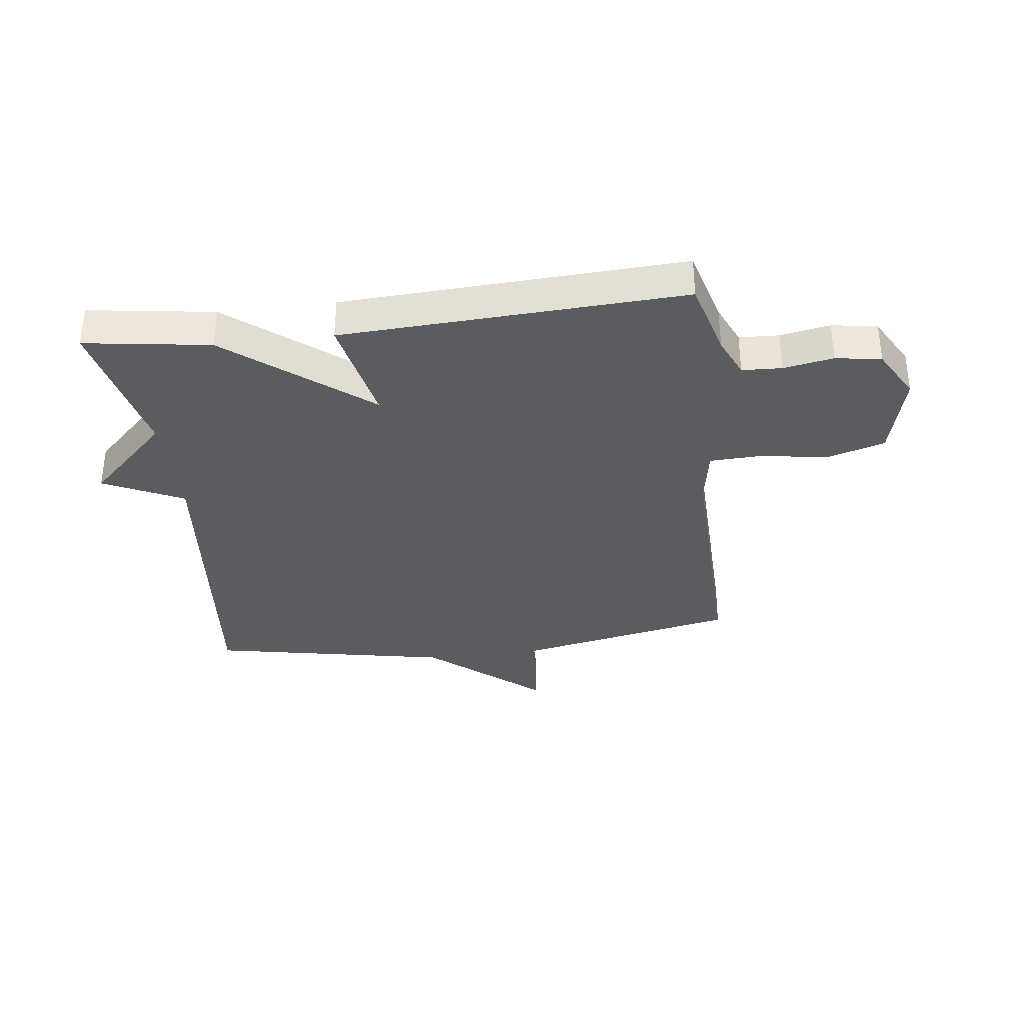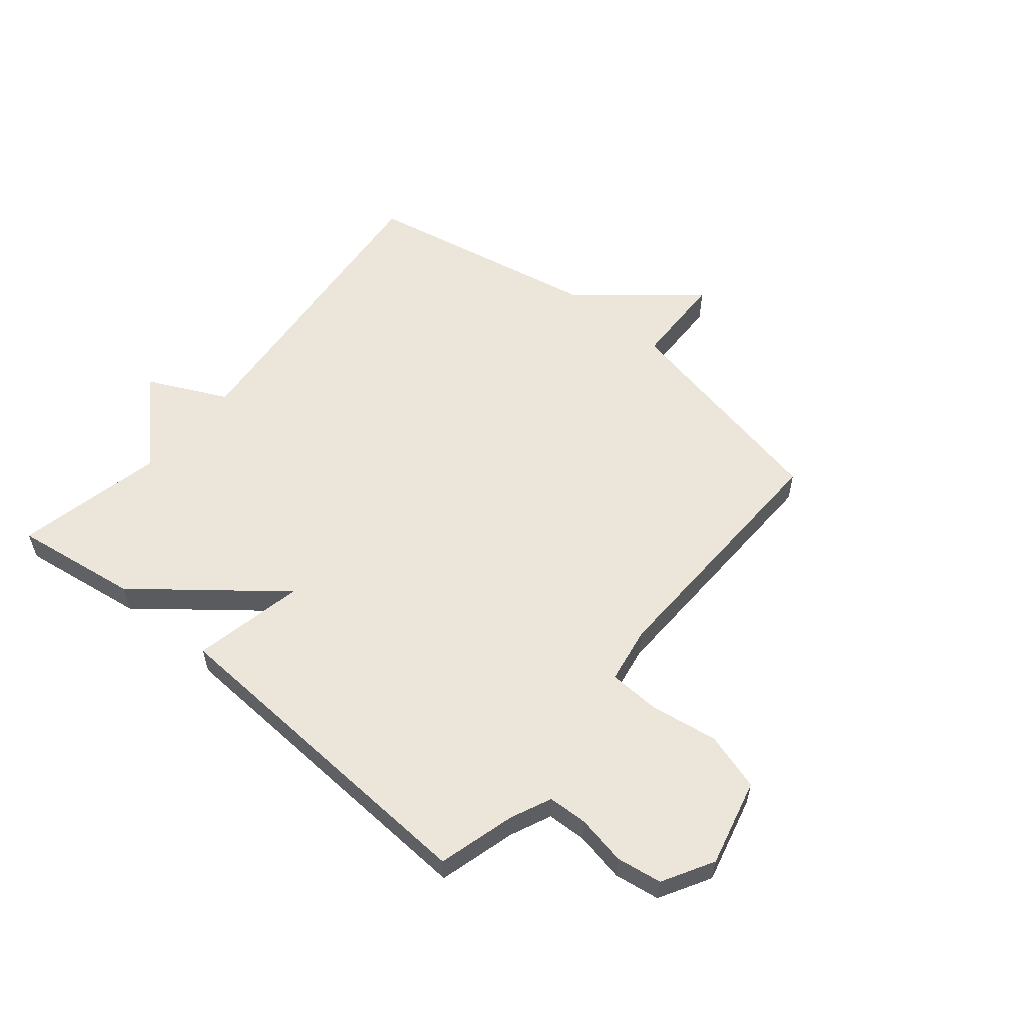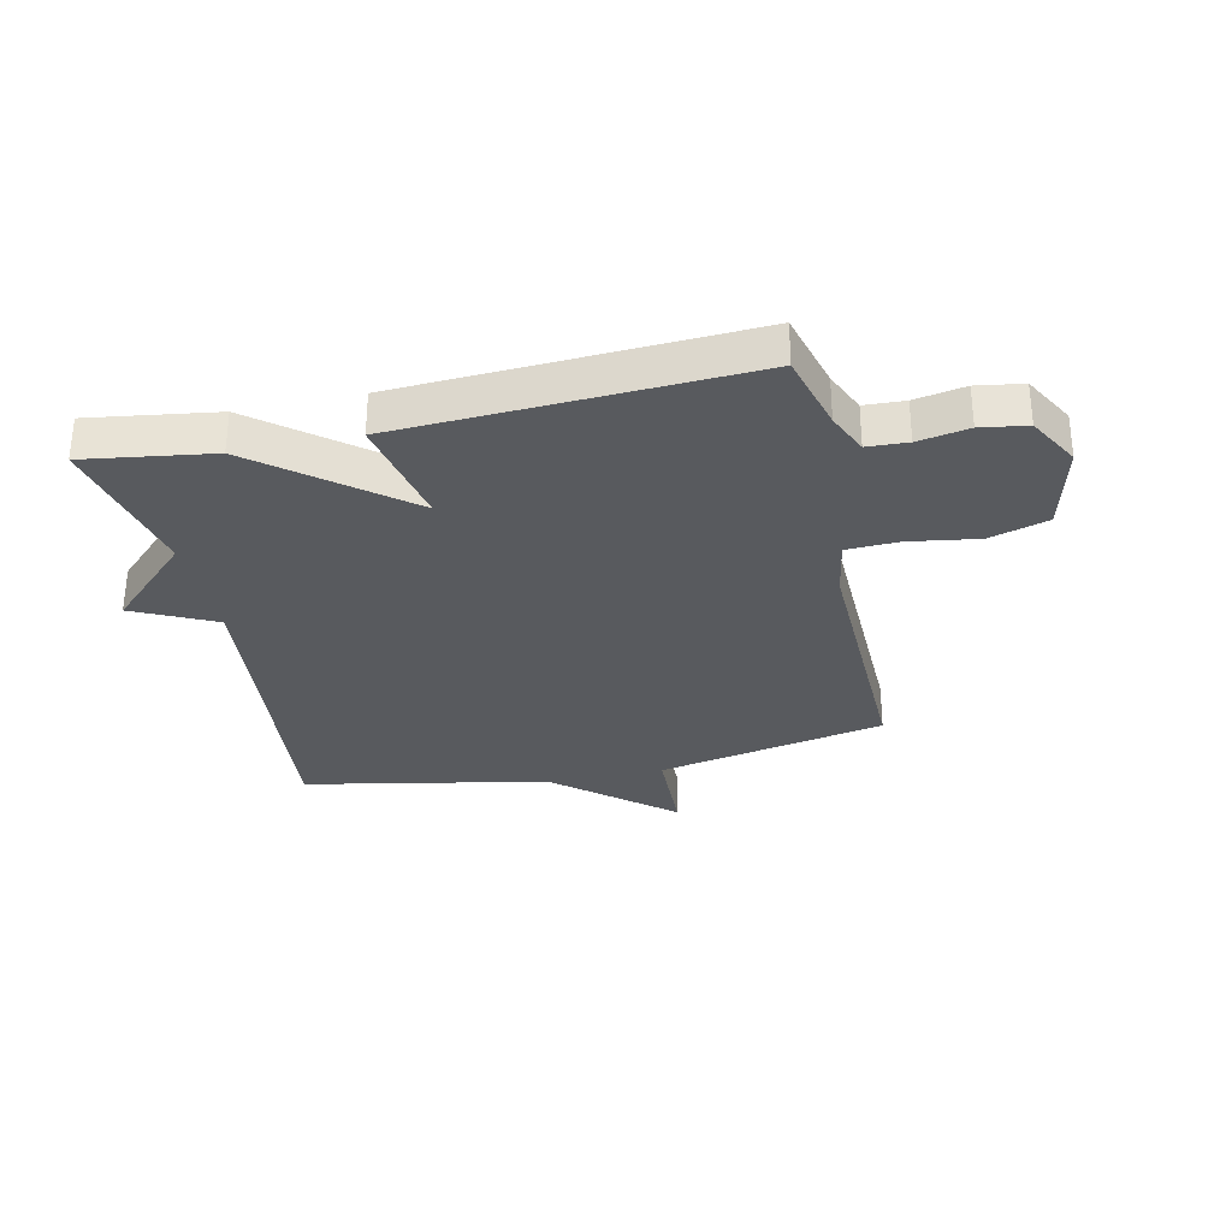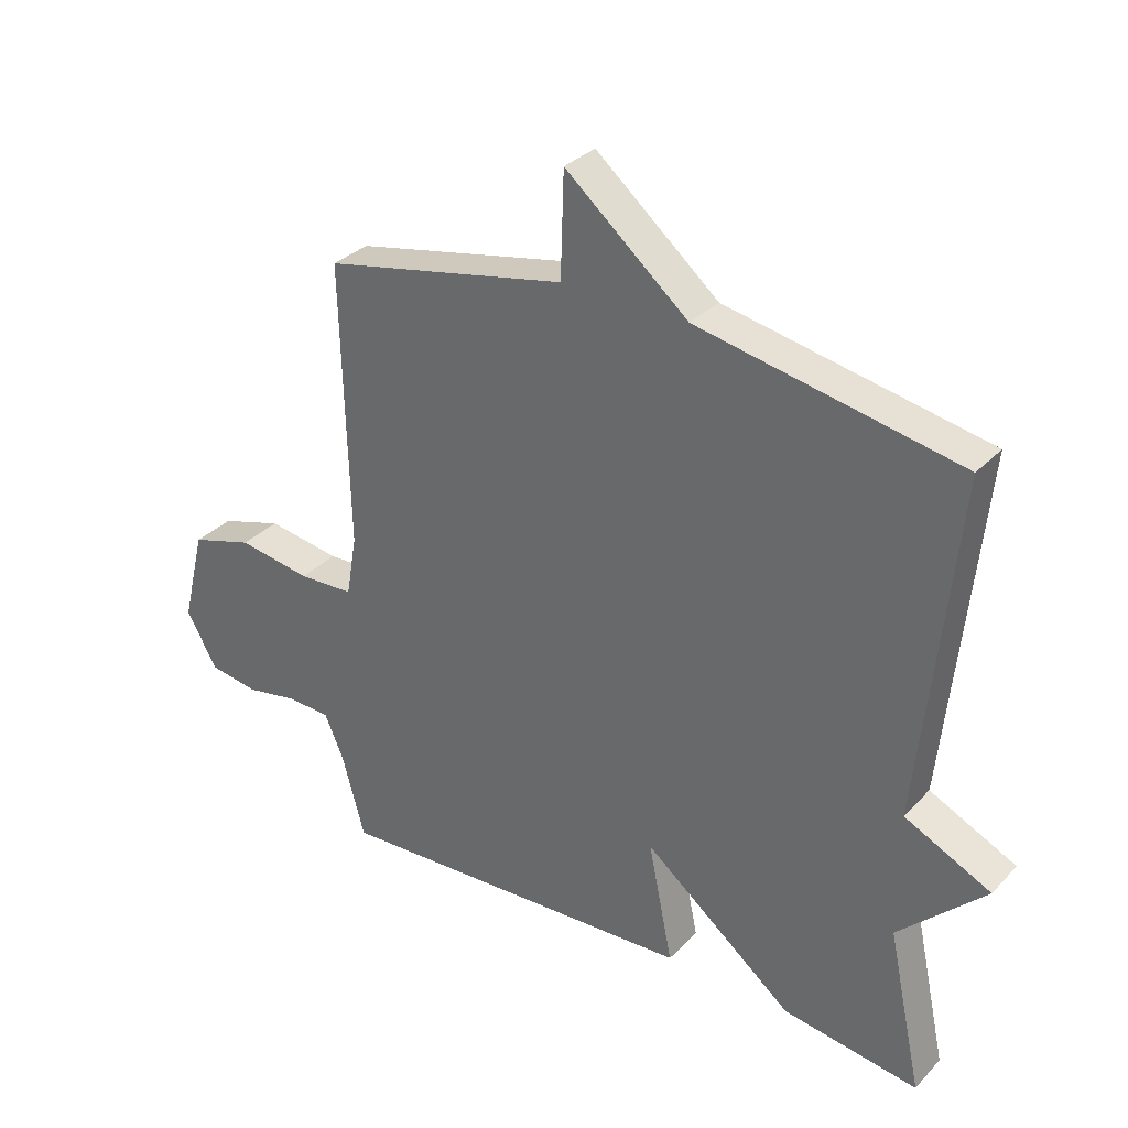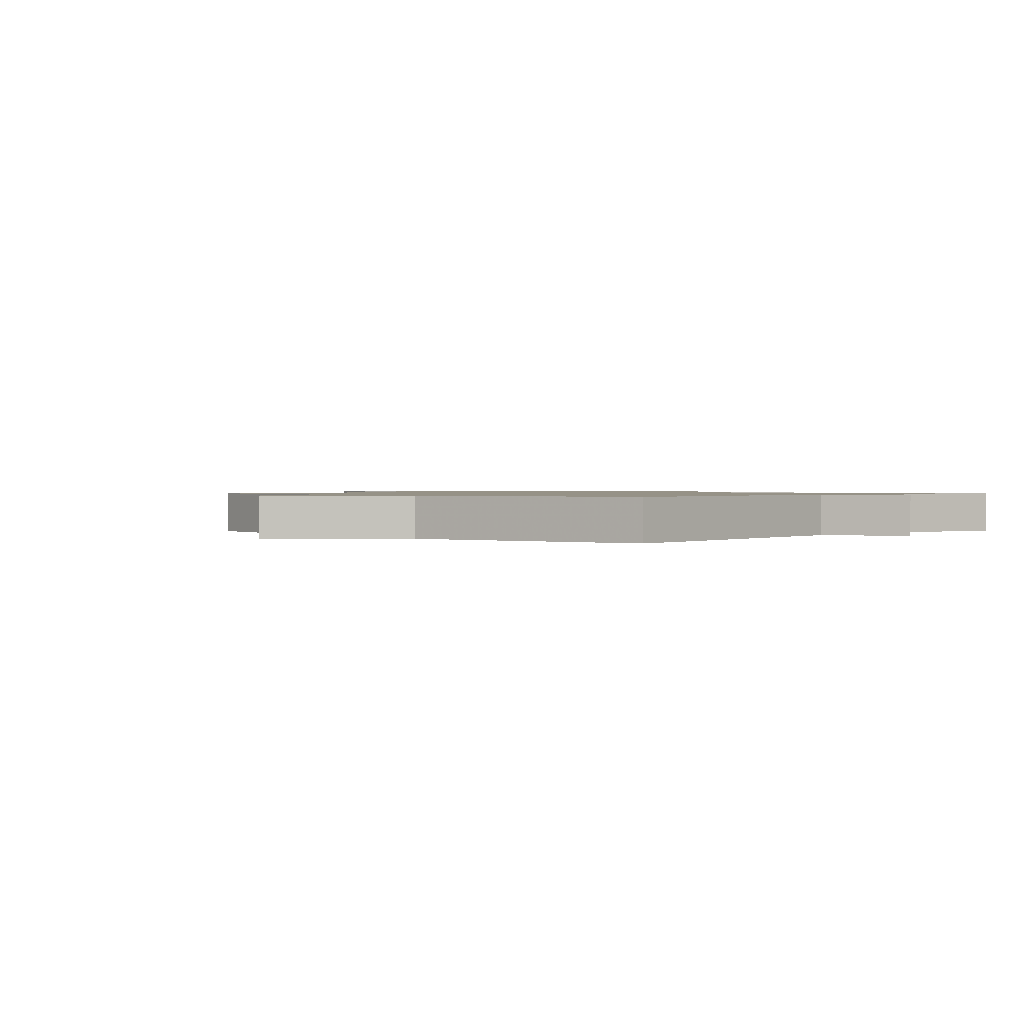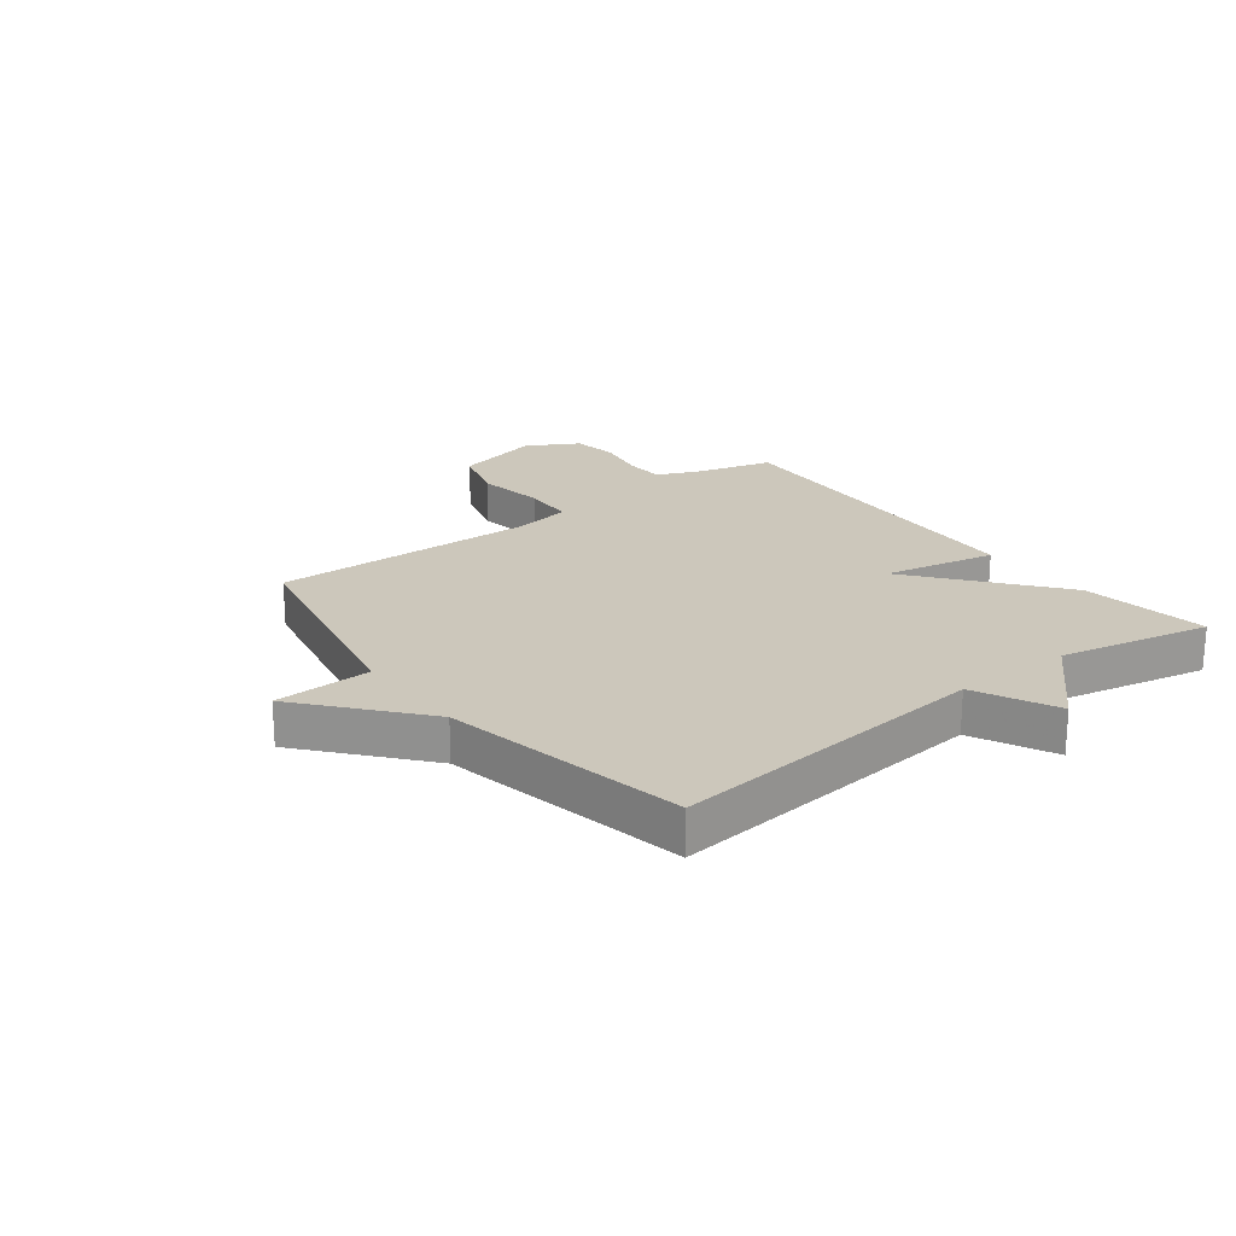
<metadata>
{"format":"obj","ext":"obj","renderer":"f3d","projection":"perspective","resolution":1024,"background":"white","views":[{"elev":-34.2,"azim":-173.0,"up":"+Y"},{"elev":56.7,"azim":-140.3,"up":"+Y"},{"elev":-31.1,"azim":-167.7,"up":"+Y"},{"elev":32.1,"azim":35.5,"up":"+Z"},{"elev":1.0,"azim":43.6,"up":"+Y"},{"elev":21.7,"azim":52.5,"up":"+Y"}]}
</metadata>
<code>
v 0.5 0.07 -0.5
v 0.285 0.07 -0.469
v 0.046 0.07 -0.278
v 0.085 0.07 -0.469
v -0.5 0.07 -0.5
v -0.536 0.07 -0.368
v -0.567 0.07 -0.298
v -0.635 0.07 -0.295
v -0.72 0.07 -0.311
v -0.798 0.07 -0.299
v -0.847 0.07 -0.212
v -0.81 0.07 -0.062
v -0.711 0.07 -0.032
v -0.594 0.07 -0.05
v -0.506 0.07 -0.046
v -0.489 0.07 0.052
v -0.5 0.07 0.5
v -0.113 0.07 0.58
v -0.108 0.07 0.744
v 0.087 0.07 0.58
v 0.5 0.07 0.5
v 0.445 0.07 -0.044
v 0.582 0.07 -0.11
v 0.445 0.07 -0.244
v 0.5 0 -0.5
v 0.285 0 -0.469
v 0.046 0 -0.278
v 0.085 0 -0.469
v -0.5 0 -0.5
v -0.536 0 -0.368
v -0.567 0 -0.298
v -0.635 0 -0.295
v -0.72 0 -0.311
v -0.798 0 -0.299
v -0.847 0 -0.212
v -0.81 0 -0.062
v -0.711 0 -0.032
v -0.594 0 -0.05
v -0.506 0 -0.046
v -0.489 0 0.052
v -0.5 0 0.5
v -0.113 0 0.58
v -0.108 0 0.744
v 0.087 0 0.58
v 0.5 0 0.5
v 0.445 0 -0.044
v 0.582 0 -0.11
v 0.445 0 -0.244
f 22 23 24
f 20 21 22
f 20 22 24
f 19 20 24
f 18 19 24
f 18 24 1
f 17 18 1
f 16 17 1
f 12 13 14
f 11 12 14
f 10 11 14
f 9 10 14
f 8 9 14
f 7 8 14 15
f 6 7 15
f 6 15 16
f 5 6 16
f 4 5 16
f 3 4 16
f 1 2 3
f 1 3 16
f 48 47 46
f 46 45 44
f 48 46 44
f 48 44 43
f 48 43 42
f 25 48 42
f 25 42 41
f 25 41 40
f 38 37 36
f 38 36 35
f 38 35 34
f 38 34 33
f 38 33 32
f 39 38 32 31
f 39 31 30
f 40 39 30
f 40 30 29
f 40 29 28
f 40 28 27
f 27 26 25
f 40 27 25
f 1 25 26 2
f 2 26 27 3
f 3 27 28 4
f 4 28 29 5
f 5 29 30 6
f 6 30 31 7
f 7 31 32 8
f 8 32 33 9
f 9 33 34 10
f 10 34 35 11
f 11 35 36 12
f 12 36 37 13
f 13 37 38 14
f 14 38 39 15
f 15 39 40 16
f 16 40 41 17
f 17 41 42 18
f 18 42 43 19
f 19 43 44 20
f 20 44 45 21
f 21 45 46 22
f 22 46 47 23
f 23 47 48 24
f 24 48 25 1

</code>
